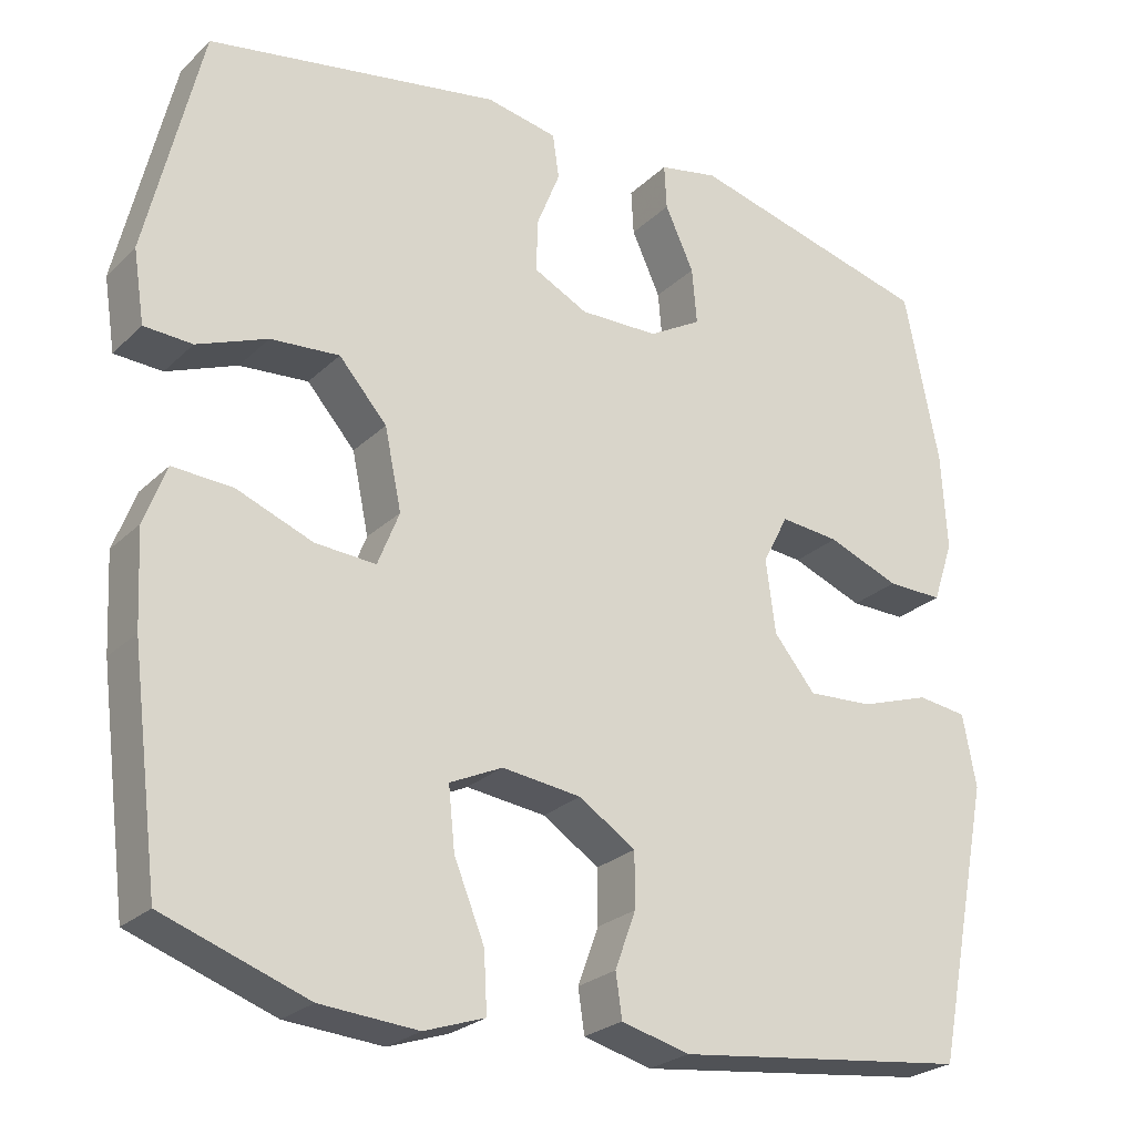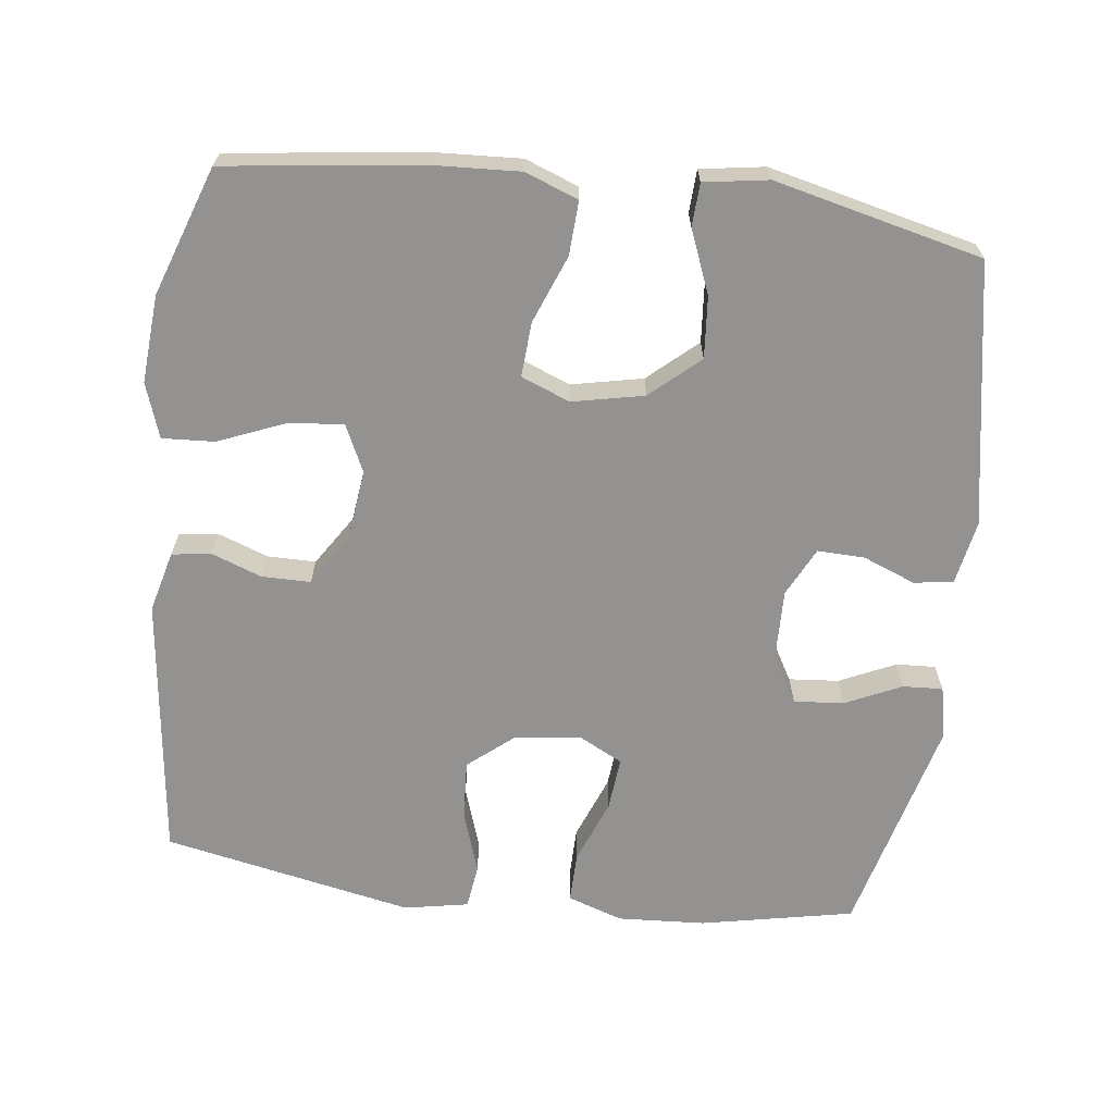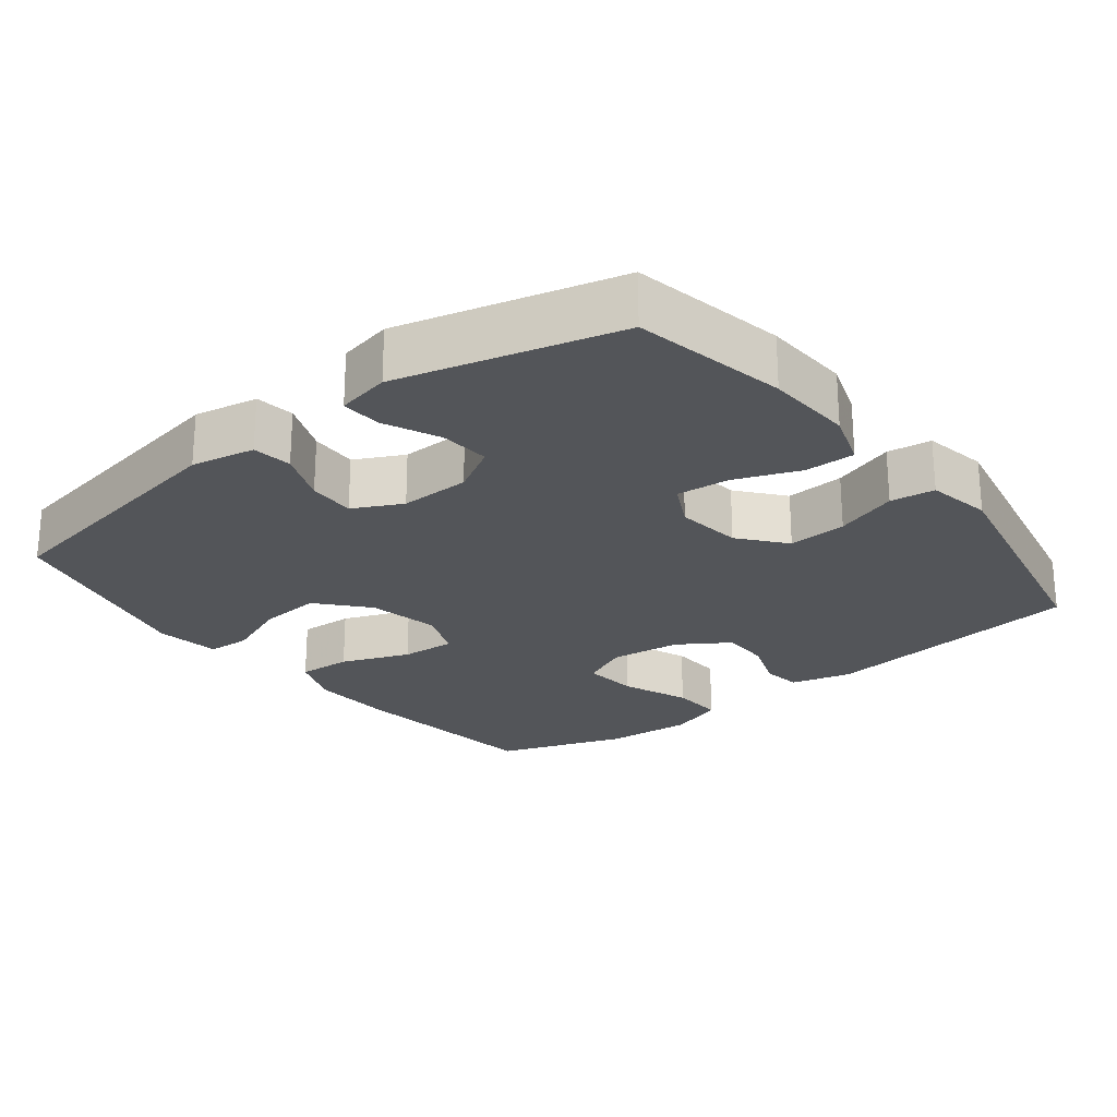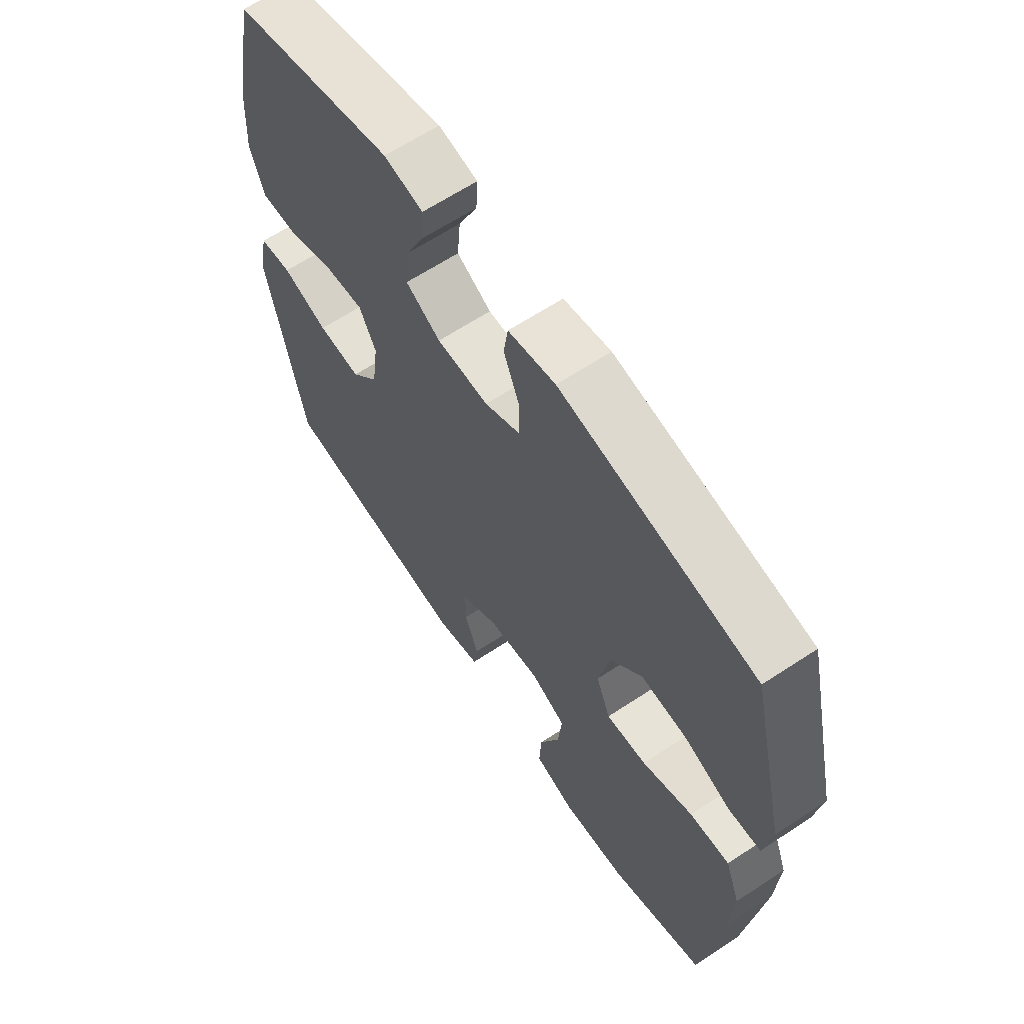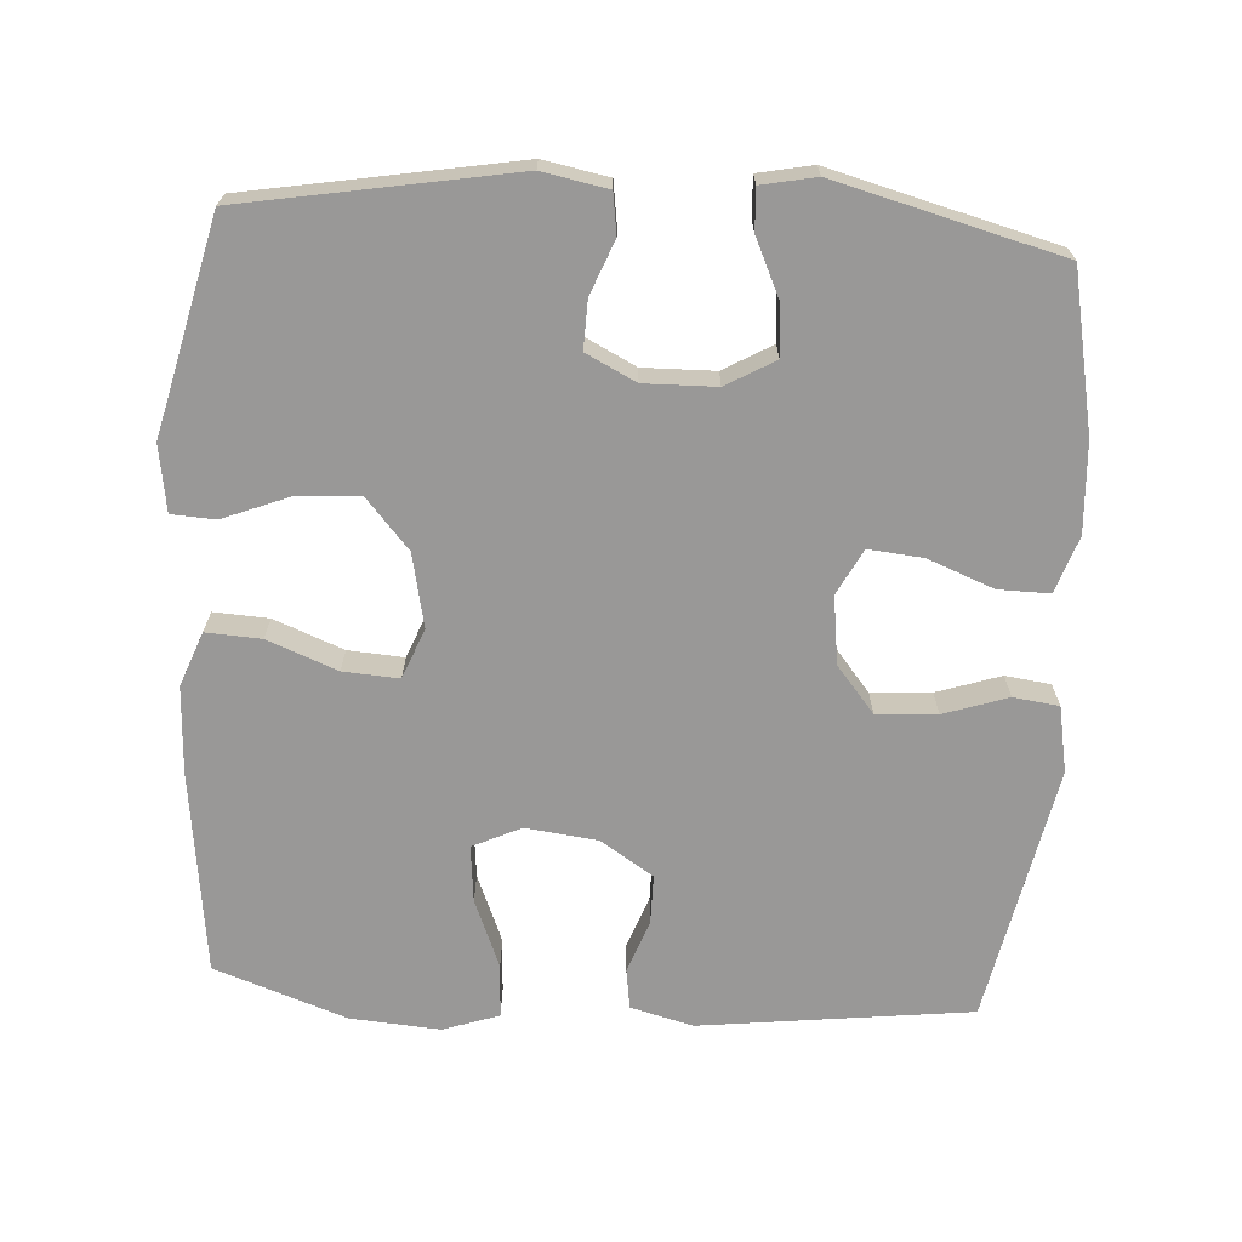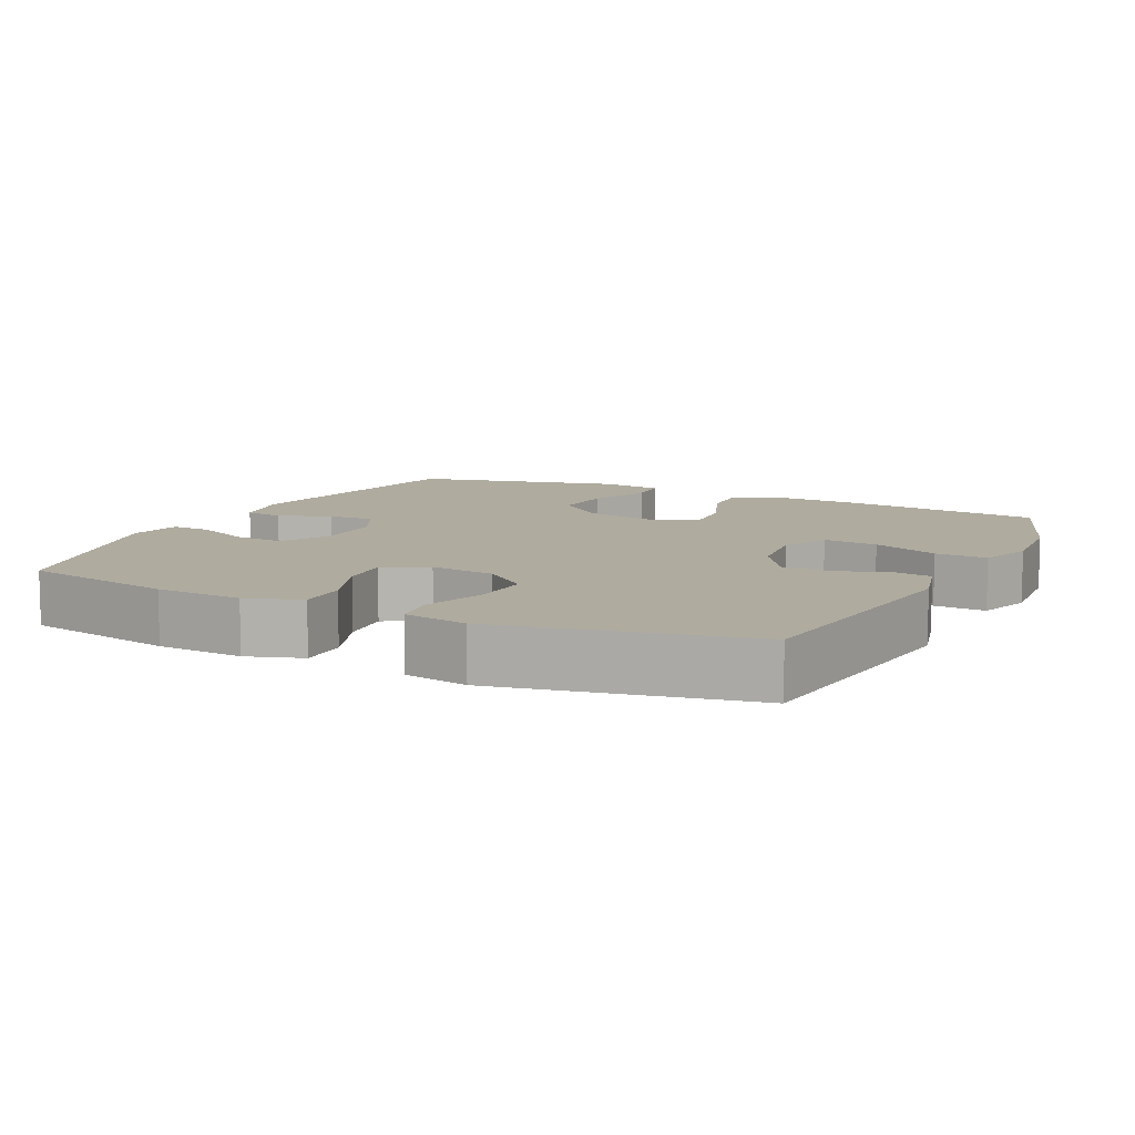
<metadata>
{"format":"obj","ext":"obj","renderer":"f3d","projection":"perspective","resolution":1024,"background":"white","views":[{"elev":-25.2,"azim":-34.1,"up":"+Z"},{"elev":-66.5,"azim":-97.0,"up":"+Y"},{"elev":-24.1,"azim":38.0,"up":"+Y"},{"elev":63.8,"azim":-123.7,"up":"+Z"},{"elev":-68.7,"azim":-3.7,"up":"+Y"},{"elev":9.6,"azim":116.1,"up":"+Y"}]}
</metadata>
<code>
v 0.5 0.07 0.5
v 0.543 0.07 0.286
v 0.55 0.07 0.164
v 0.524 0.07 0.087
v 0.454 0.07 0.088
v 0.364 0.07 0.123
v 0.29 0.07 0.13
v 0.258 0.07 0.068
v 0.27 0.07 -0.024
v 0.322 0.07 -0.087
v 0.404 0.07 -0.082
v 0.491 0.07 -0.053
v 0.553 0.07 -0.061
v 0.57 0.07 -0.151
v 0.5 0.07 -0.5
v 0.131 0.07 -0.545
v 0.046 0.07 -0.523
v 0.038 0.07 -0.469
v 0.064 0.07 -0.398
v 0.064 0.07 -0.33
v -0.007 0.07 -0.284
v -0.106 0.07 -0.272
v -0.172 0.07 -0.303
v -0.164 0.07 -0.38
v -0.126 0.07 -0.473
v -0.122 0.07 -0.546
v -0.198 0.07 -0.572
v -0.32 0.07 -0.563
v -0.5 0.07 -0.5
v -0.535 0.07 -0.223
v -0.541 0.07 -0.105
v -0.513 0.07 -0.031
v -0.438 0.07 -0.035
v -0.343 0.07 -0.072
v -0.267 0.07 -0.077
v -0.24 0.07 -0.009
v -0.261 0.07 0.091
v -0.321 0.07 0.159
v -0.407 0.07 0.152
v -0.495 0.07 0.117
v -0.555 0.07 0.12
v -0.569 0.07 0.21
v -0.5 0.07 0.5
v -0.133 0.07 0.565
v -0.044 0.07 0.548
v -0.036 0.07 0.493
v -0.065 0.07 0.42
v -0.067 0.07 0.354
v 0.001 0.07 0.32
v 0.099 0.07 0.322
v 0.165 0.07 0.36
v 0.159 0.07 0.43
v 0.123 0.07 0.508
v 0.12 0.07 0.564
v 0.194 0.07 0.579
v 0.5 0 0.5
v 0.543 0 0.286
v 0.55 0 0.164
v 0.524 0 0.087
v 0.454 0 0.088
v 0.364 0 0.123
v 0.29 0 0.13
v 0.258 0 0.068
v 0.27 0 -0.024
v 0.322 0 -0.087
v 0.404 0 -0.082
v 0.491 0 -0.053
v 0.553 0 -0.061
v 0.57 0 -0.151
v 0.5 0 -0.5
v 0.131 0 -0.545
v 0.046 0 -0.523
v 0.038 0 -0.469
v 0.064 0 -0.398
v 0.064 0 -0.33
v -0.007 0 -0.284
v -0.106 0 -0.272
v -0.172 0 -0.303
v -0.164 0 -0.38
v -0.126 0 -0.473
v -0.122 0 -0.546
v -0.198 0 -0.572
v -0.32 0 -0.563
v -0.5 0 -0.5
v -0.535 0 -0.223
v -0.541 0 -0.105
v -0.513 0 -0.031
v -0.438 0 -0.035
v -0.343 0 -0.072
v -0.267 0 -0.077
v -0.24 0 -0.009
v -0.261 0 0.091
v -0.321 0 0.159
v -0.407 0 0.152
v -0.495 0 0.117
v -0.555 0 0.12
v -0.569 0 0.21
v -0.5 0 0.5
v -0.133 0 0.565
v -0.044 0 0.548
v -0.036 0 0.493
v -0.065 0 0.42
v -0.067 0 0.354
v 0.001 0 0.32
v 0.099 0 0.322
v 0.165 0 0.36
v 0.159 0 0.43
v 0.123 0 0.508
v 0.12 0 0.564
v 0.194 0 0.579
f 4 5 6
f 3 4 6
f 2 3 6
f 1 2 6
f 55 1 6
f 54 55 6
f 53 54 6
f 52 53 6
f 51 52 6 7
f 50 51 7 8
f 49 50 8 9
f 48 49 9
f 45 46 47
f 44 45 47
f 43 44 47
f 42 43 47
f 41 42 47
f 40 41 47
f 39 40 47
f 38 39 47 48
f 48 9 10
f 38 48 10
f 37 38 10
f 32 33 34
f 31 32 34
f 30 31 34
f 29 30 34
f 28 29 34
f 27 28 34
f 26 27 34
f 25 26 34
f 24 25 34
f 23 24 34 35
f 22 23 35 36
f 17 18 19
f 16 17 19
f 15 16 19
f 14 15 19
f 13 14 19
f 12 13 19
f 11 12 19
f 10 11 19 20
f 36 37 10
f 22 36 10
f 21 22 10
f 10 20 21
f 61 60 59
f 61 59 58
f 61 58 57
f 61 57 56
f 61 56 110
f 61 110 109
f 61 109 108
f 61 108 107
f 62 61 107 106
f 63 62 106 105
f 64 63 105 104
f 64 104 103
f 102 101 100
f 102 100 99
f 102 99 98
f 102 98 97
f 102 97 96
f 102 96 95
f 102 95 94
f 103 102 94 93
f 65 64 103
f 65 103 93
f 65 93 92
f 89 88 87
f 89 87 86
f 89 86 85
f 89 85 84
f 89 84 83
f 89 83 82
f 89 82 81
f 89 81 80
f 89 80 79
f 90 89 79 78
f 91 90 78 77
f 74 73 72
f 74 72 71
f 74 71 70
f 74 70 69
f 74 69 68
f 74 68 67
f 74 67 66
f 75 74 66 65
f 65 92 91
f 65 91 77
f 65 77 76
f 76 75 65
f 1 56 57 2
f 2 57 58 3
f 3 58 59 4
f 4 59 60 5
f 5 60 61 6
f 6 61 62 7
f 7 62 63 8
f 8 63 64 9
f 9 64 65 10
f 10 65 66 11
f 11 66 67 12
f 12 67 68 13
f 13 68 69 14
f 14 69 70 15
f 15 70 71 16
f 16 71 72 17
f 17 72 73 18
f 18 73 74 19
f 19 74 75 20
f 20 75 76 21
f 21 76 77 22
f 22 77 78 23
f 23 78 79 24
f 24 79 80 25
f 25 80 81 26
f 26 81 82 27
f 27 82 83 28
f 28 83 84 29
f 29 84 85 30
f 30 85 86 31
f 31 86 87 32
f 32 87 88 33
f 33 88 89 34
f 34 89 90 35
f 35 90 91 36
f 36 91 92 37
f 37 92 93 38
f 38 93 94 39
f 39 94 95 40
f 40 95 96 41
f 41 96 97 42
f 42 97 98 43
f 43 98 99 44
f 44 99 100 45
f 45 100 101 46
f 46 101 102 47
f 47 102 103 48
f 48 103 104 49
f 49 104 105 50
f 50 105 106 51
f 51 106 107 52
f 52 107 108 53
f 53 108 109 54
f 54 109 110 55
f 55 110 56 1

</code>
